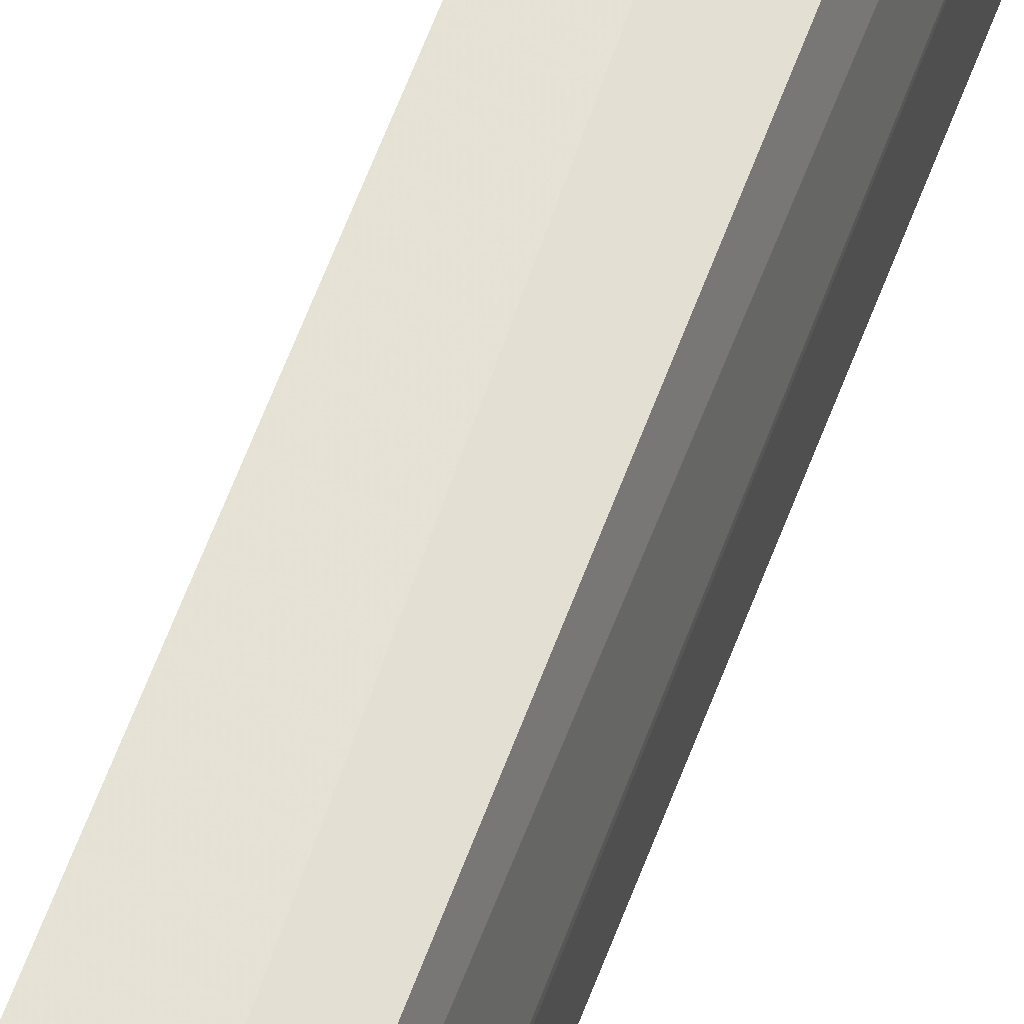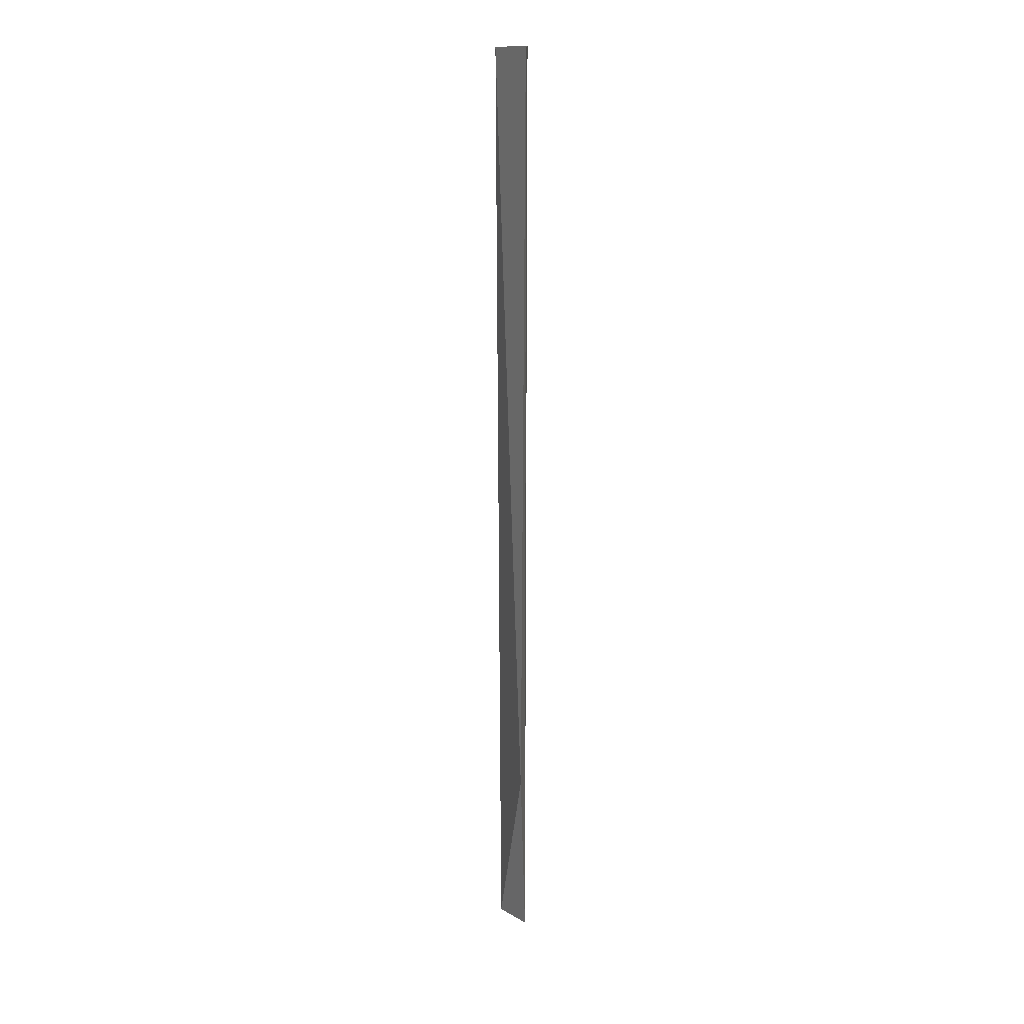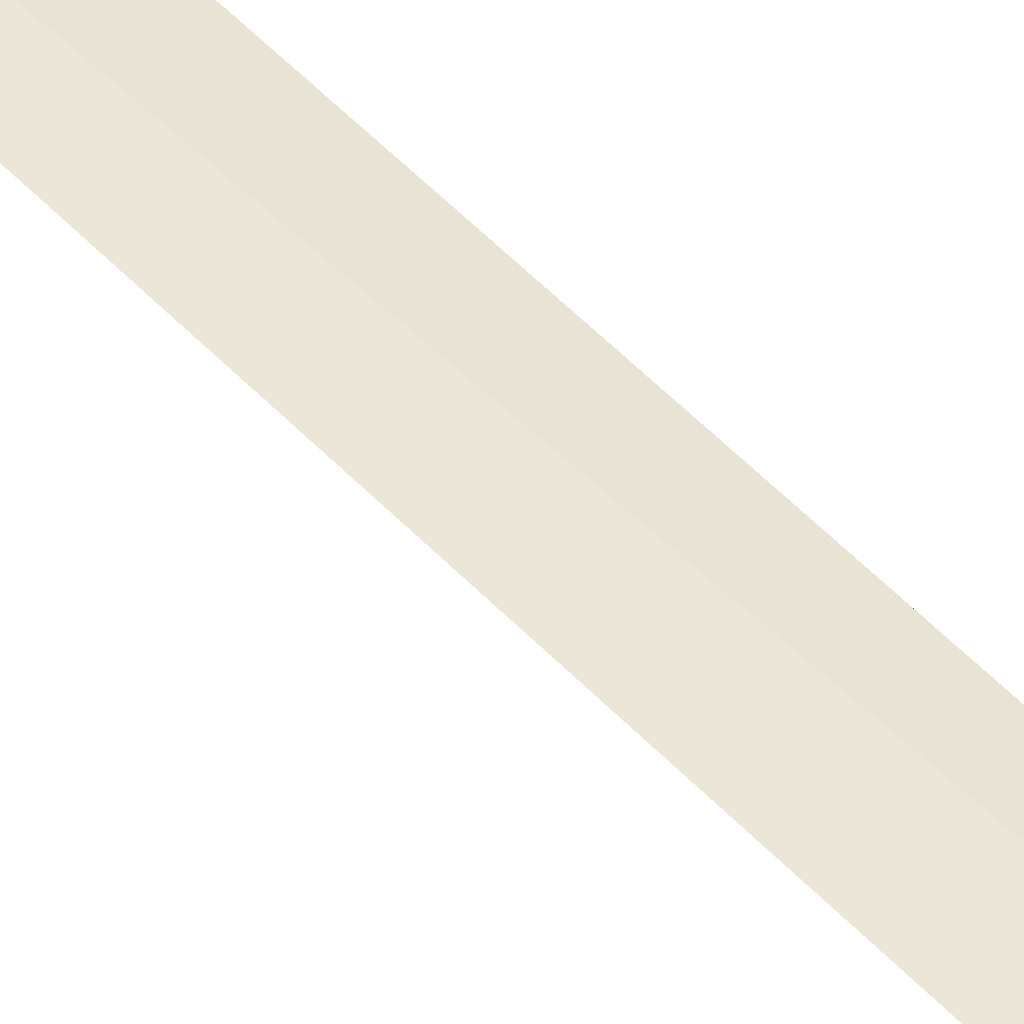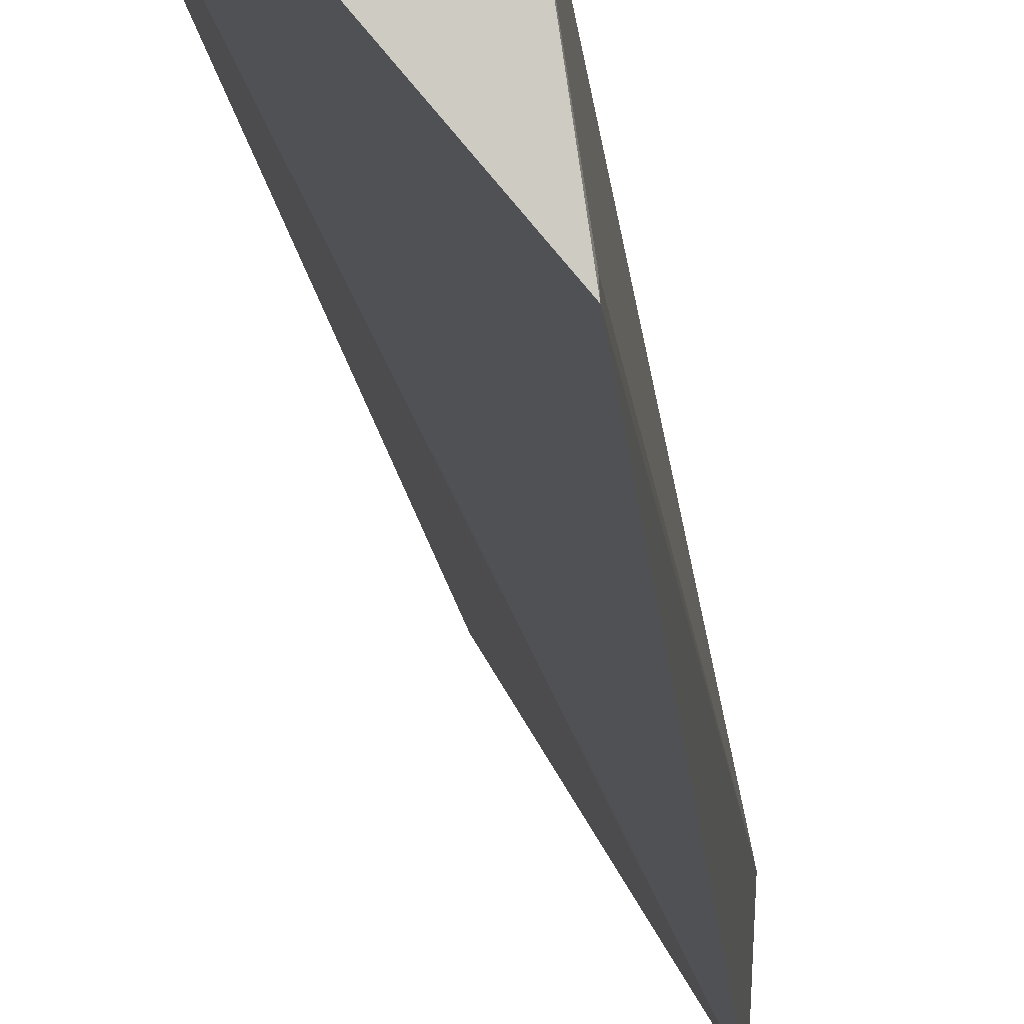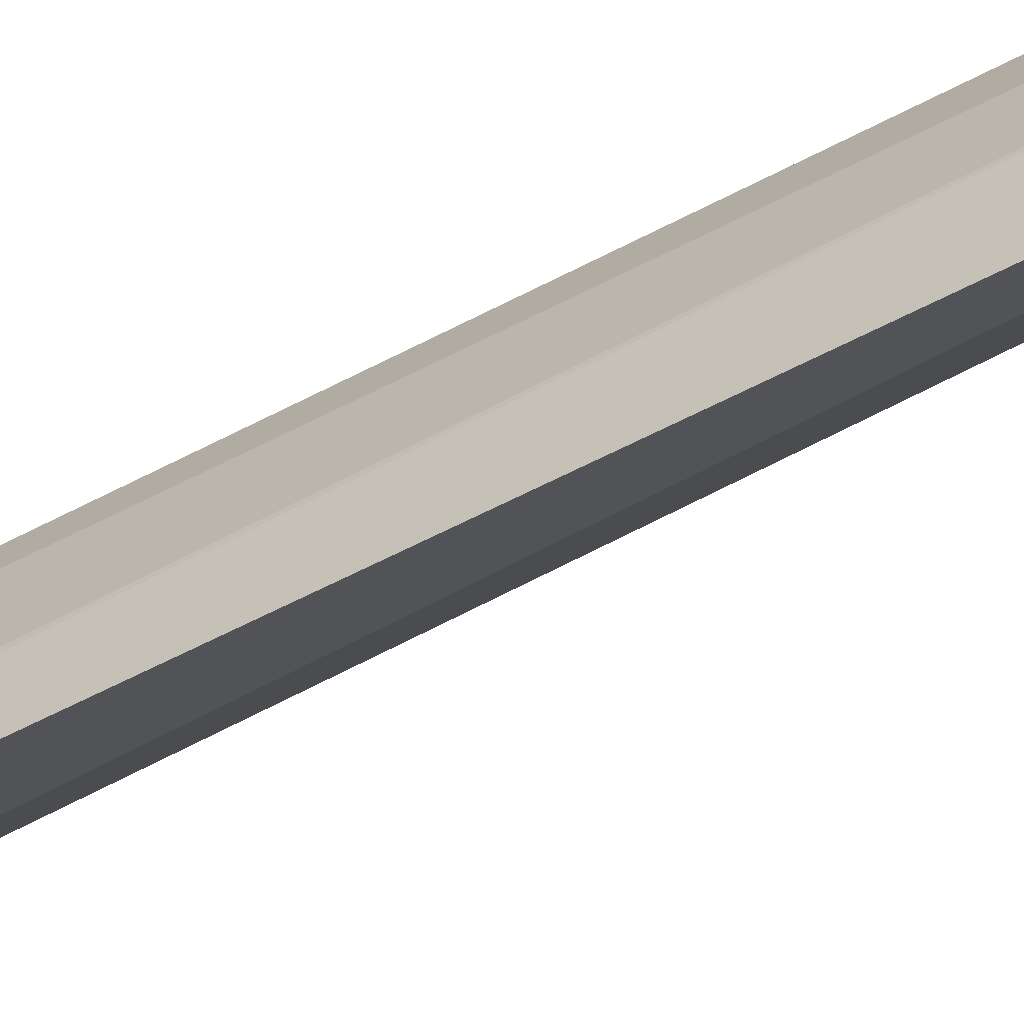
<metadata>
{"format":"obj","ext":"obj","renderer":"f3d","projection":"perspective","resolution":1024,"background":"white","views":[{"elev":58.1,"azim":20.0,"up":"+Y"},{"elev":13.9,"azim":11.4,"up":"+Z"},{"elev":54.4,"azim":-42.9,"up":"+Y"},{"elev":-5.5,"azim":1.7,"up":"+Y"},{"elev":-59.5,"azim":118.8,"up":"+Y"}]}
</metadata>
<code>
v 0.09861 0.01842 0.2414
v 0.09927 0.01403 0.2414
v 0.09858 0.01804 0.1359
v 0.09493 0.02109 0.1359
v 0.09481 0.01929 0.2414
v 0.09882 0.01401 0.1562
v 0.09803 0.02018 0.1359
v 0.09925 0.01428 0.2413
f 5 2 1
f 5 1 4
f 6 3 2
f 6 4 3
f 6 5 4
f 6 2 5
f 7 1 3
f 7 3 4
f 7 4 1
f 8 1 2
f 8 2 3
f 8 3 1

</code>
